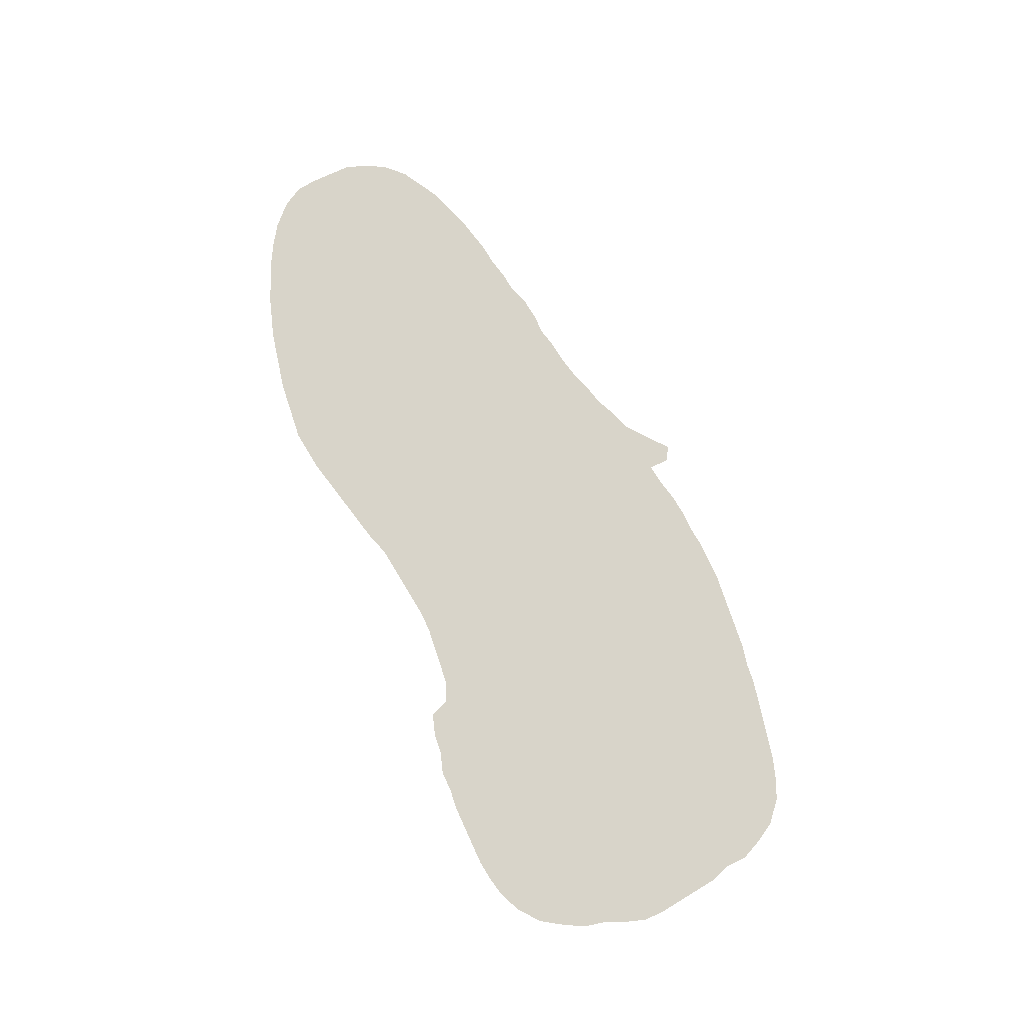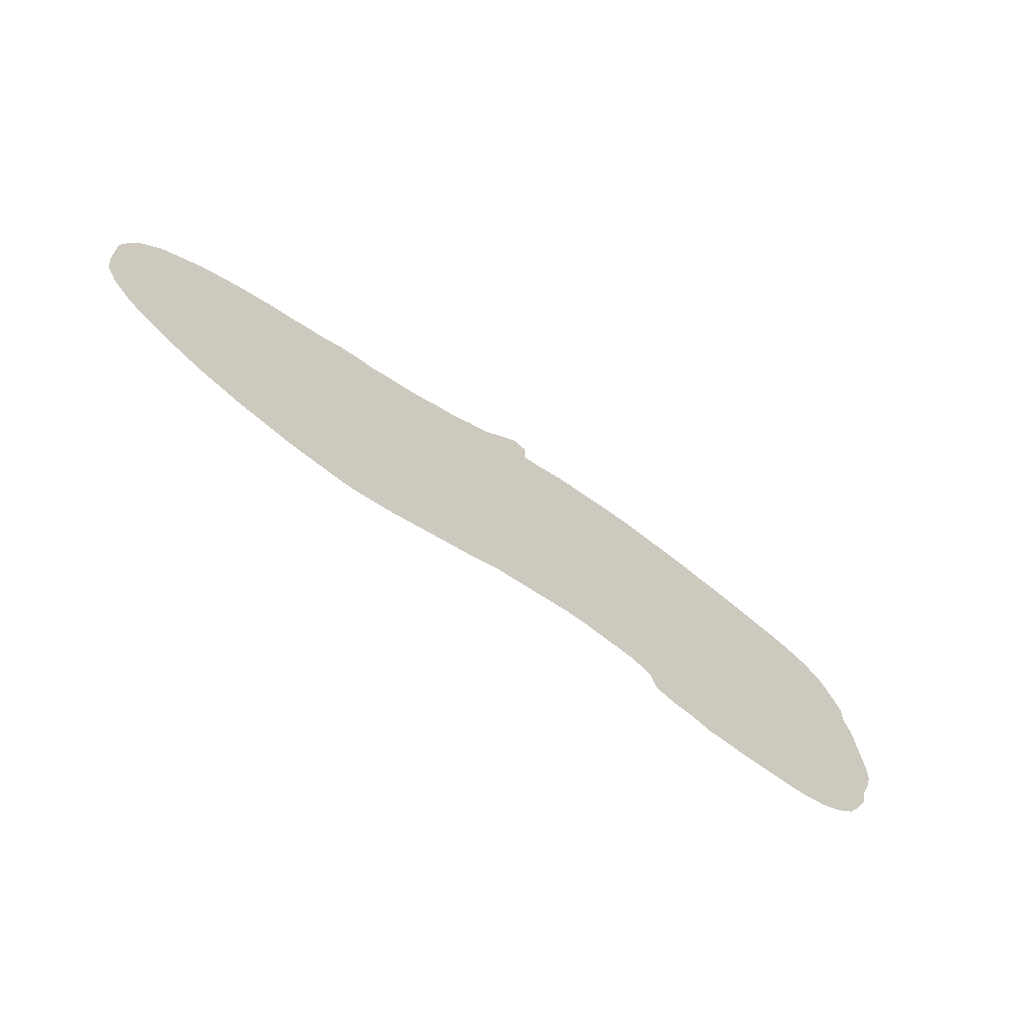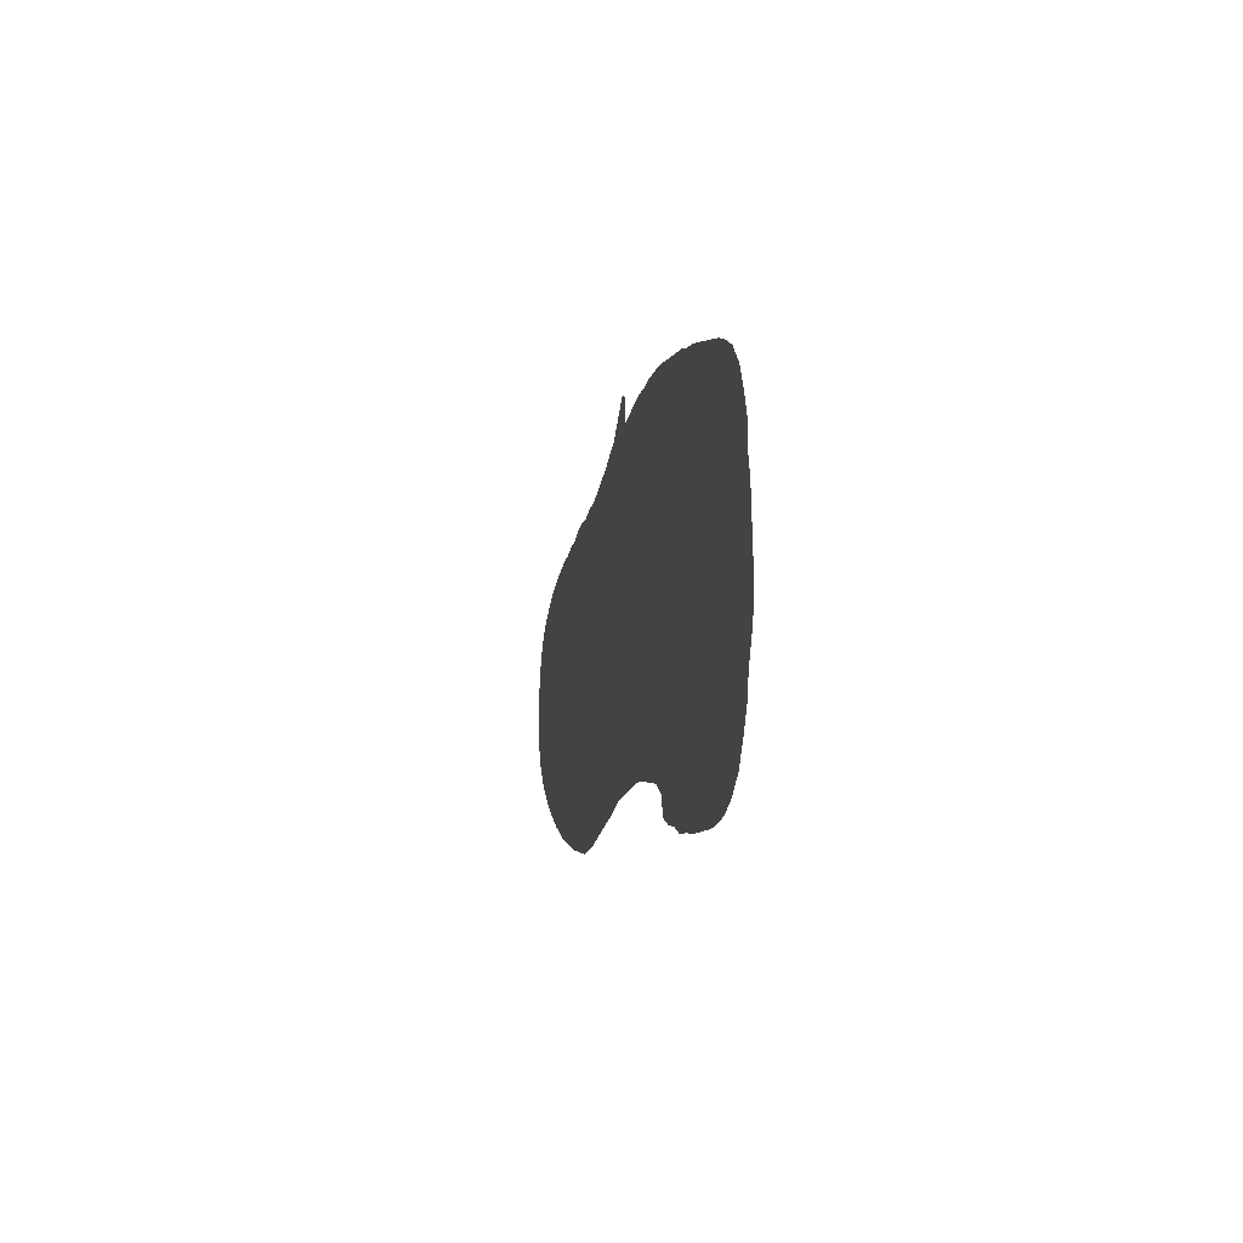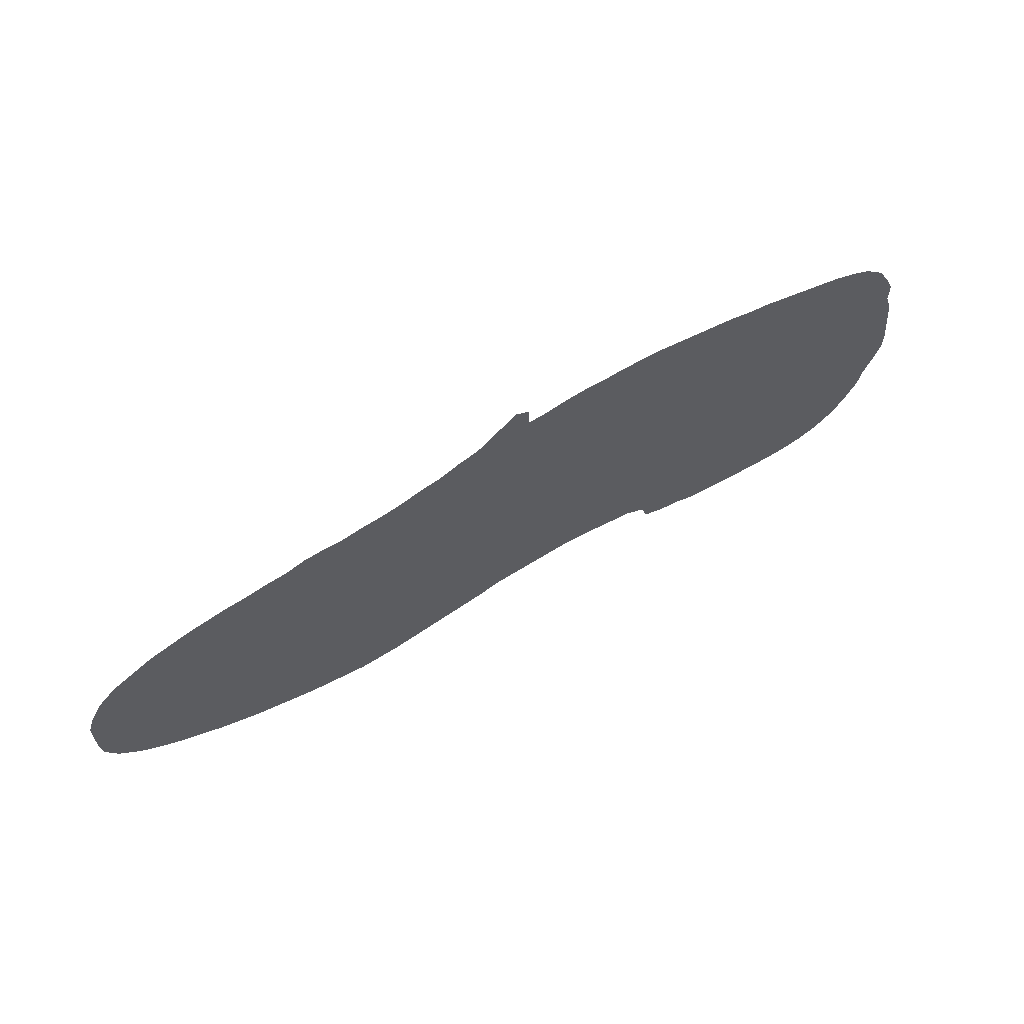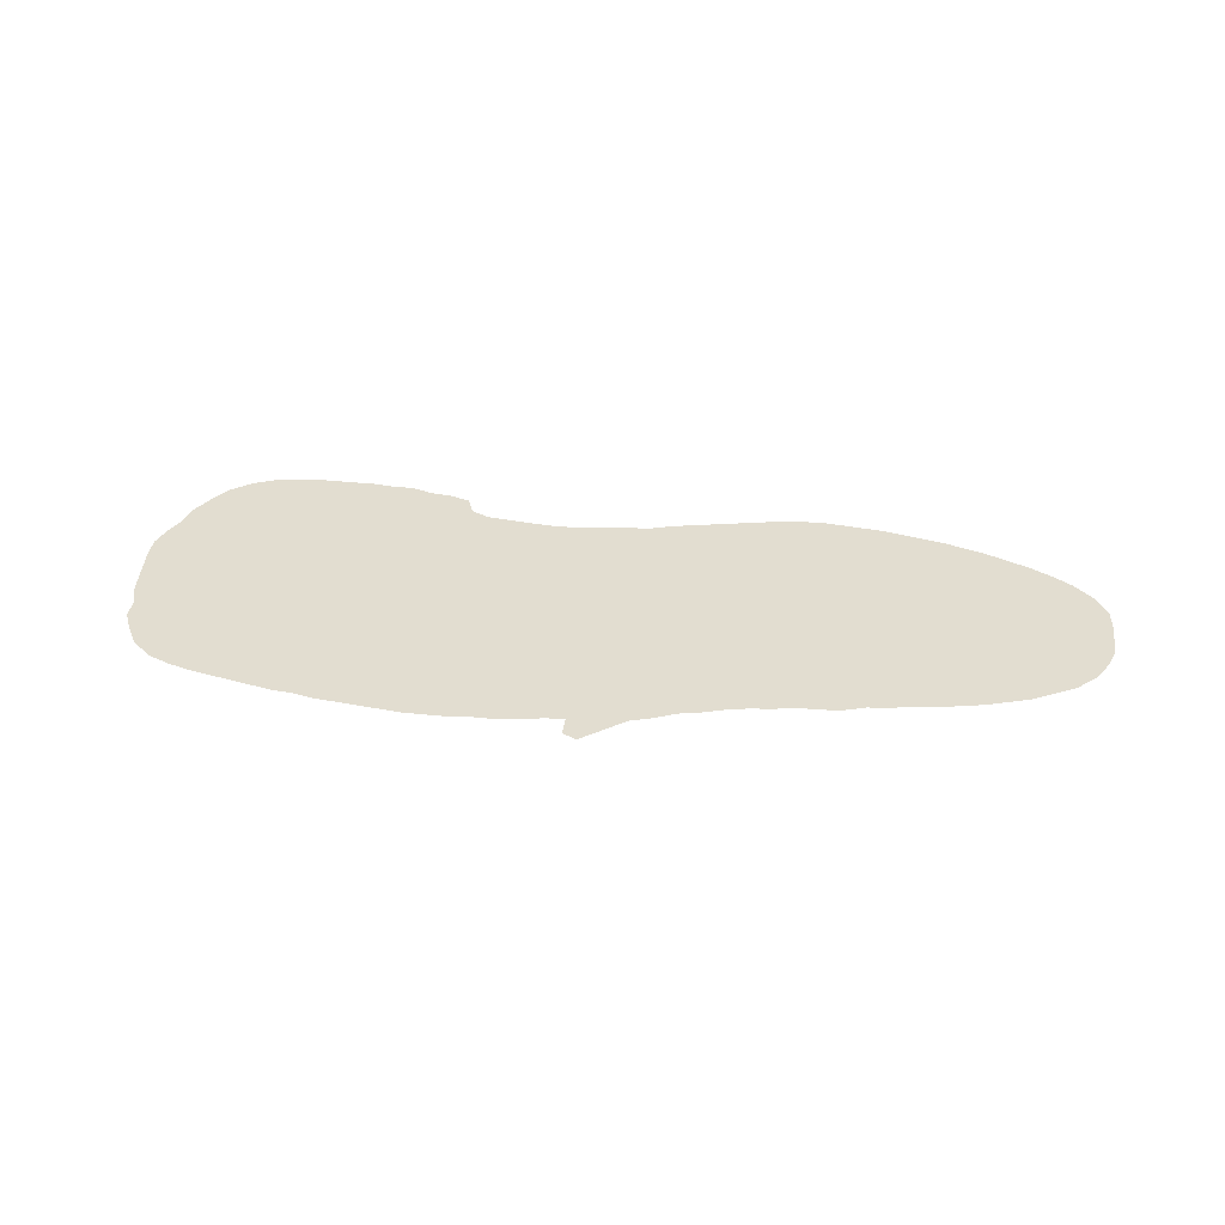
<metadata>
{"format":"obj","ext":"obj","renderer":"f3d","projection":"perspective","resolution":1024,"background":"white","views":[{"elev":75.7,"azim":65.3,"up":"+Z"},{"elev":-65.2,"azim":-36.9,"up":"+Y"},{"elev":-8.6,"azim":79.6,"up":"+Y"},{"elev":62.9,"azim":-30.1,"up":"+Y"},{"elev":35.4,"azim":-172.0,"up":"+Z"}]}
</metadata>
<code>
v 0.007389 0.2266 0
v 0.0197 0.2488 0
v 0.03941 0.2685 0
v 0.06158 0.2808 0
v 0.08374 0.2931 0
v 0.1059 0.3005 0
v 0.1281 0.3079 0
v 0.1502 0.3128 0
v 0.1724 0.3177 0
v 0.1946 0.3202 0
v 0.2167 0.3251 0
v 0.2389 0.3276 0
v 0.2611 0.335 0
v 0.2833 0.3374 0
v 0.3054 0.3374 0
v 0.3276 0.3424 0
v 0.3498 0.3448 0
v 0.3719 0.3498 0
v 0.3941 0.3571 0
v 0.4163 0.3621 0
v 0.4384 0.3719 0
v 0.4606 0.3793 0
v 0.4828 0.3966 0
v 0.5049 0.4138 0
v 0.5197 0.4064 0
v 0.5197 0.3842 0
v 0.5419 0.3867 0
v 0.564 0.3916 0
v 0.5862 0.3941 0
v 0.6084 0.3941 0
v 0.6305 0.3966 0
v 0.6527 0.3966 0
v 0.6749 0.3966 0
v 0.697 0.3941 0
v 0.7192 0.3916 0
v 0.7414 0.3892 0
v 0.7635 0.3867 0
v 0.7857 0.3818 0
v 0.8079 0.3793 0
v 0.83 0.3744 0
v 0.8522 0.3695 0
v 0.8744 0.3645 0
v 0.8965 0.3596 0
v 0.9187 0.3522 0
v 0.9409 0.3424 0
v 0.963 0.3227 0
v 0.9754 0.3005 0
v 0.9852 0.2783 0
v 0.9852 0.2562 0
v 0.9926 0.234 0
v 0.9951 0.2118 0
v 0.9975 0.1897 0
v 1 0.1675 0
v 1 0.1453 0
v 0.9926 0.1231 0
v 0.9828 0.101 0
v 0.9778 0.07882 0
v 0.9655 0.05665 0
v 0.9507 0.03448 0
v 0.9286 0.01724 0
v 0.9064 0.007389 0
v 0.8842 0.002463 0
v 0.8621 0 0
v 0.8399 0 0
v 0.8177 0 0
v 0.7956 0 0
v 0.7734 0.002463 0
v 0.7512 0.002463 0
v 0.7291 0.009852 0
v 0.7069 0.01231 0
v 0.6847 0.0197 0
v 0.6773 0.03941 0
v 0.6576 0.04926 0
v 0.6355 0.05172 0
v 0.6133 0.05419 0
v 0.5911 0.05665 0
v 0.569 0.05665 0
v 0.5468 0.05419 0
v 0.5246 0.05172 0
v 0.5025 0.04926 0
v 0.4803 0.0468 0
v 0.4581 0.03941 0
v 0.436 0.03448 0
v 0.4138 0.02956 0
v 0.3916 0.02463 0
v 0.3695 0.0197 0
v 0.3473 0.01478 0
v 0.3251 0.01231 0
v 0.303 0.009852 0
v 0.2808 0.01231 0
v 0.2586 0.01478 0
v 0.2364 0.01724 0
v 0.2143 0.02217 0
v 0.1921 0.02709 0
v 0.1699 0.03202 0
v 0.1478 0.03941 0
v 0.1256 0.0468 0
v 0.1035 0.05665 0
v 0.08128 0.0665 0
v 0.05911 0.07882 0
v 0.03695 0.0936 0
v 0.01478 0.1158 0
v 0.002463 0.1379 0
v 0 0.1601 0
v 0 0.1823 0
v 0 0.2044 0
v 0.007389 0.2266 0
f 102 104 103
f 101 104 102
f 53 55 54
f 18 82 81
f 56 64 63
f 44 47 45
f 45 47 46
f 1 106 105
f 1 105 4
f 101 105 104
f 58 60 59
f 58 61 60
f 58 62 61
f 56 63 62
f 56 62 58
f 56 58 57
f 15 85 16
f 16 85 17
f 12 15 14
f 12 14 13
f 30 76 75
f 20 81 80
f 17 85 84
f 47 49 48
f 43 49 44
f 44 49 47
f 56 65 64
f 41 51 49
f 41 67 66
f 41 66 65
f 41 65 51
f 33 74 73
f 67 69 68
f 12 90 15
f 5 99 6
f 4 99 5
f 8 96 9
f 8 97 96
f 9 96 10
f 10 96 95
f 27 76 28
f 18 81 19
f 19 81 20
f 18 83 82
f 17 83 18
f 17 84 83
f 49 51 50
f 52 65 56
f 51 65 52
f 52 55 53
f 52 56 55
f 38 73 72
f 67 72 69
f 42 49 43
f 41 49 42
f 32 74 33
f 32 75 74
f 33 73 34
f 34 73 35
f 35 73 36
f 88 90 89
f 15 88 87
f 15 90 88
f 15 86 85
f 15 87 86
f 12 92 91
f 12 91 90
f 4 100 99
f 100 105 101
f 4 105 100
f 6 99 98
f 6 98 7
f 7 98 8
f 8 98 97
f 10 95 94
f 27 77 76
f 29 76 30
f 28 76 29
f 40 67 41
f 40 72 67
f 70 72 71
f 69 72 70
f 30 75 31
f 31 75 32
f 10 93 11
f 10 94 93
f 11 93 12
f 12 93 92
f 26 79 78
f 26 77 27
f 26 78 77
f 22 79 26
f 22 26 23
f 23 26 24
f 24 26 25
f 38 72 39
f 39 72 40
f 21 79 22
f 20 80 21
f 21 80 79
f 37 73 38
f 36 73 37
f 1 4 2
f 2 4 3

</code>
